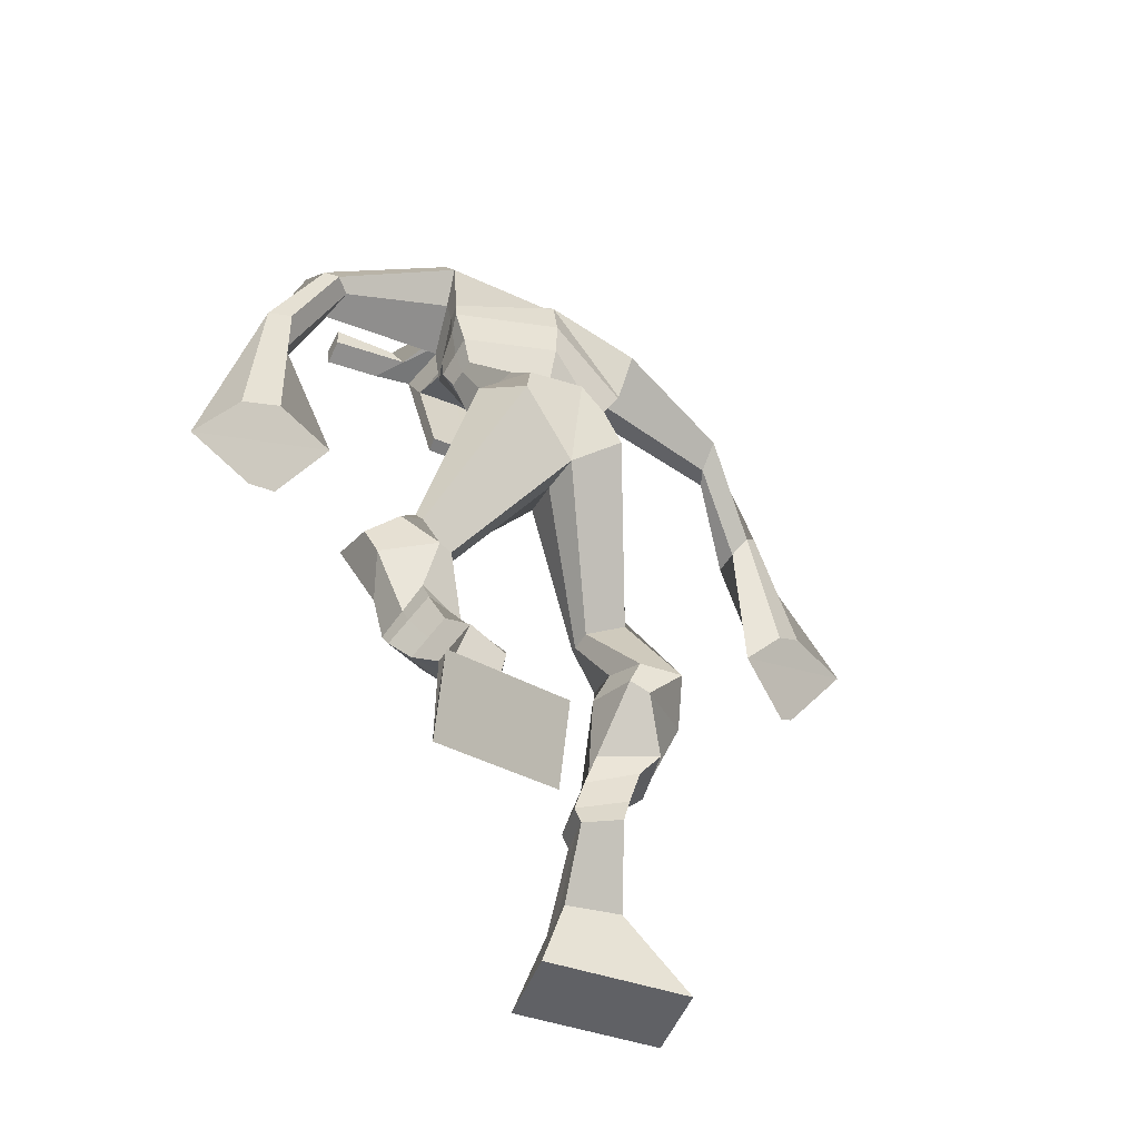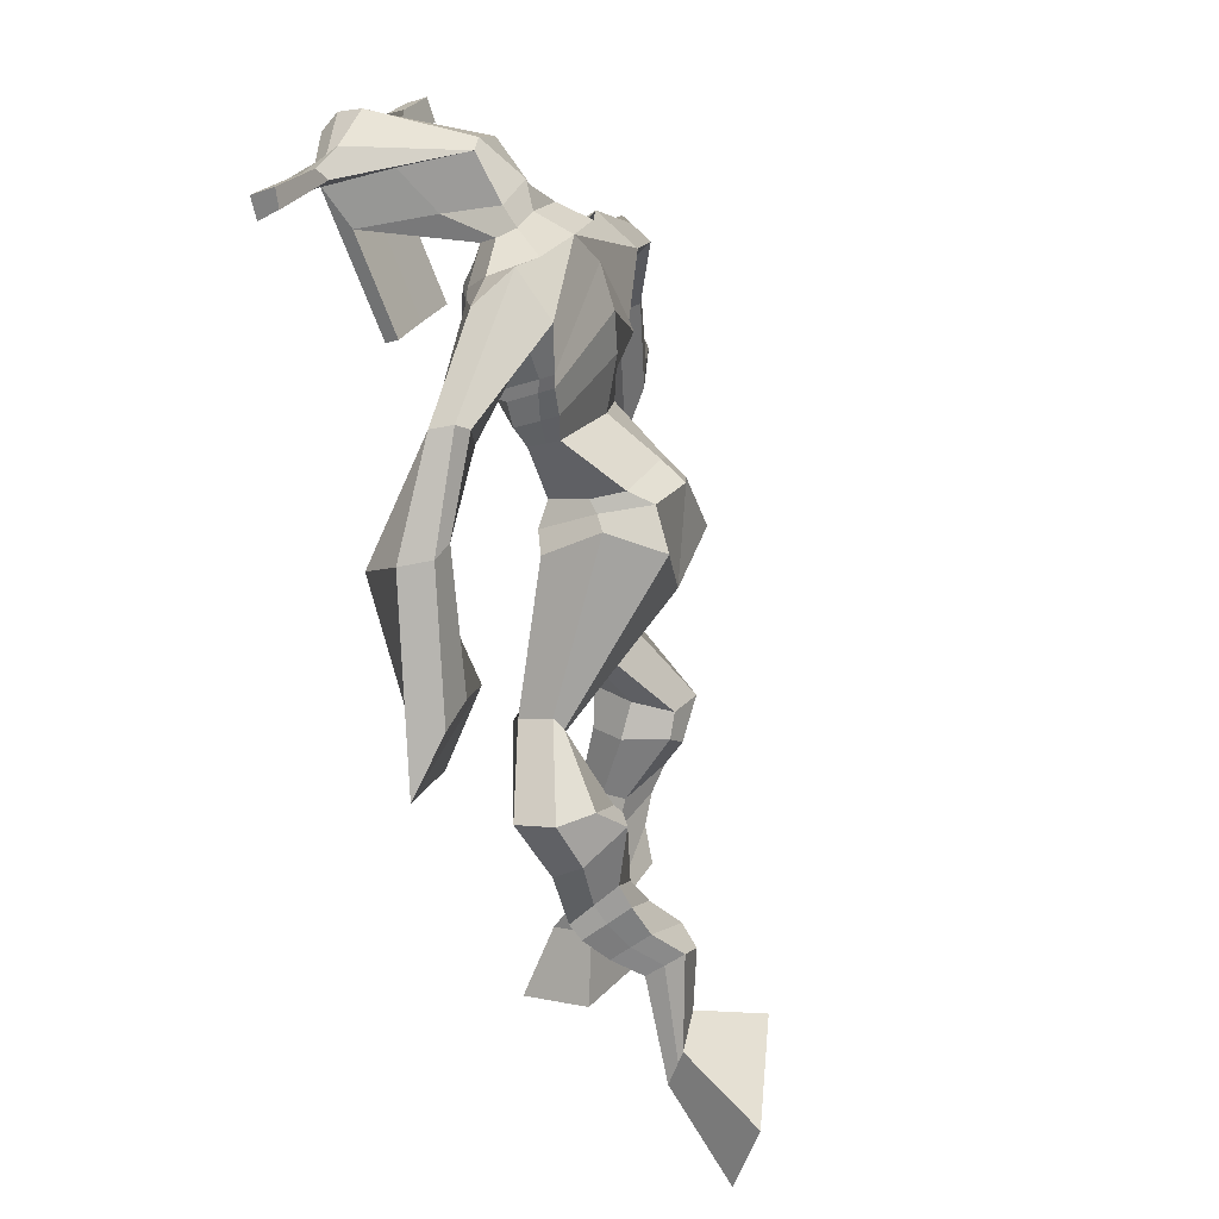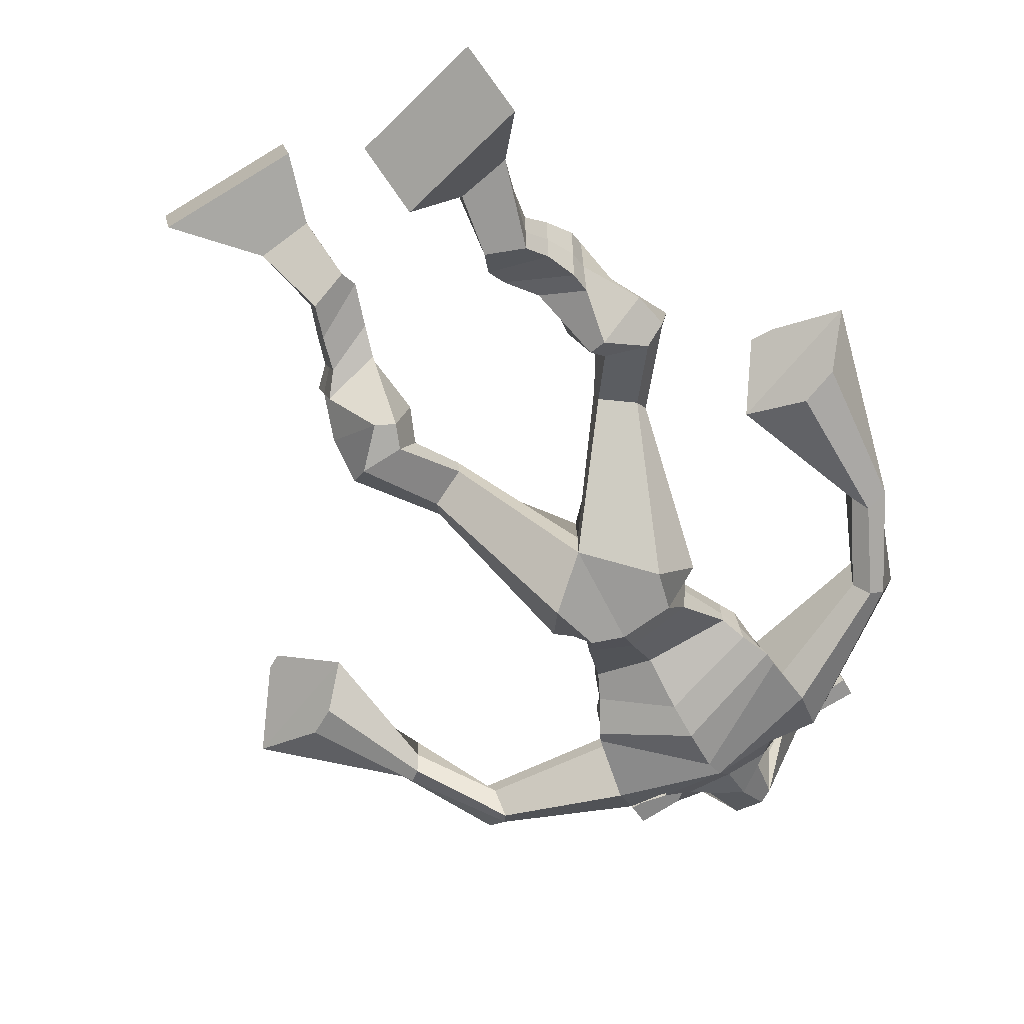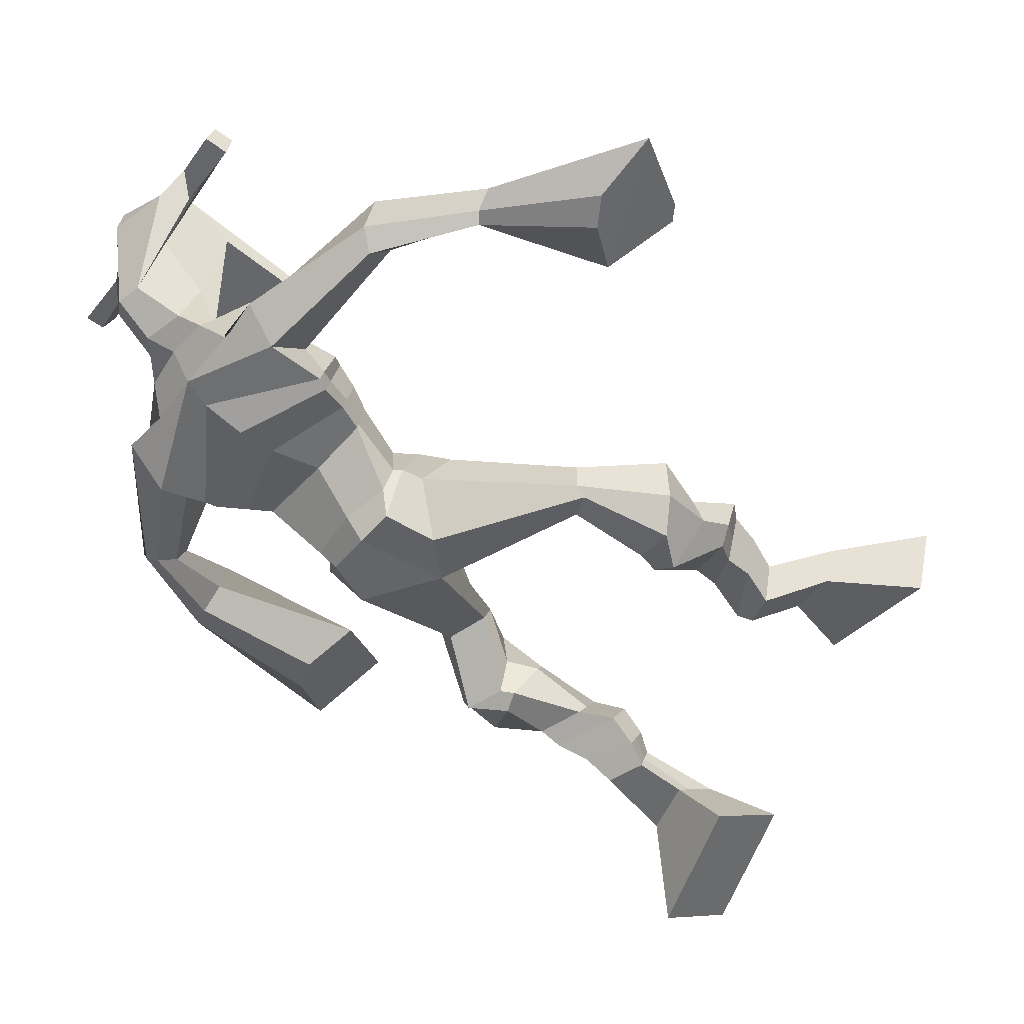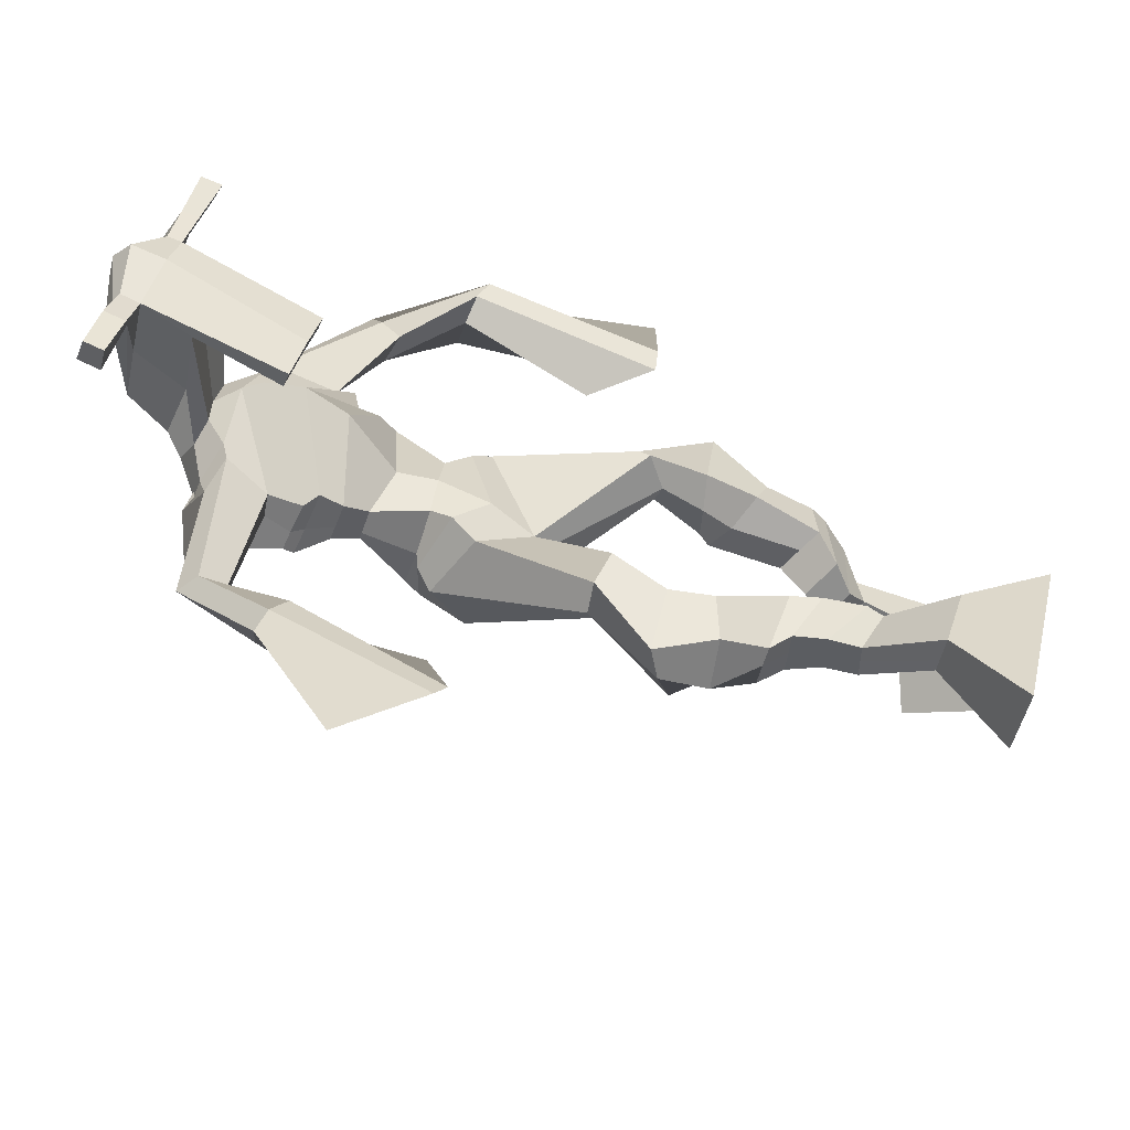
<metadata>
{"format":"obj","ext":"obj","renderer":"f3d","projection":"perspective","resolution":1024,"background":"white","views":[{"elev":-38.0,"azim":153.5,"up":"+Y"},{"elev":27.5,"azim":115.1,"up":"+Y"},{"elev":-79.7,"azim":34.4,"up":"+Z"},{"elev":-41.1,"azim":-121.1,"up":"+Z"},{"elev":41.9,"azim":-73.9,"up":"+Z"}]}
</metadata>
<code>
o g
v 0.3584 0.3806 0.4249
v 0.3974 0.2809 0.4112
v 0.3527 0.3693 0.4878
v 0.3876 0.2614 0.5211
v 0.2765 0.3833 0.4177
v 0.1887 0.2692 0.3905
v 0.2708 0.3722 0.4811
v 0.1789 0.2496 0.5004
v 0.3649 0.4707 0.3622
v 0.3531 0.4676 0.4242
v 0.3055 0.4872 0.3542
v 0.2934 0.4841 0.4162
v 0.3722 0.494 0.3677
v 0.3601 0.4909 0.4297
v 0.2856 0.5334 0.3748
v 0.2733 0.5271 0.4388
v 0.3462 0.5542 0.3897
v 0.3339 0.5479 0.4537
v 0.2705 0.581 0.3714
v 0.2557 0.5714 0.4491
v 0.3297 0.5987 0.3855
v 0.3149 0.5891 0.4632
v 0.2419 0.6129 0.3648
v 0.2268 0.5958 0.447
v 0.3066 0.6964 0.3285
v 0.3065 0.6864 0.4458
v 0.2803 0.6798 0.3213
v 0.2415 0.6641 0.4316
v 0.2901 0.7311 0.3294
v 0.3012 0.7516 0.4461
v 0.2273 0.7277 0.324
v 0.1934 0.7459 0.4359
v 0.3347 0.8175 0.4061
v 0.3231 0.8347 0.4716
v 0.2803 0.8382 0.3905
v 0.2838 0.8484 0.4491
v 0.4264 0.9989 0.2676
v 0.4387 0.978 0.3684
v 0.3502 1.056 0.2605
v 0.3446 1.034 0.4256
v 0.585 0.4718 0.1692
v 0.5175 0.4464 0.08901
v 0.5825 0.4127 0.1907
v 0.5137 0.3409 0.1268
v 0.6637 0.4633 0.1487
v 0.7131 0.4144 0.01947
v 0.6614 0.4026 0.1703
v 0.7093 0.3089 0.05721
v 0.5646 0.5563 0.174
v 0.5903 0.5264 0.2247
v 0.6179 0.5812 0.1676
v 0.6396 0.547 0.2141
v 0.5538 0.5813 0.2005
v 0.5763 0.5465 0.2477
v 0.6361 0.6112 0.2072
v 0.6599 0.5729 0.2548
v 0.5619 0.6083 0.2436
v 0.5857 0.5701 0.2912
v 0.6506 0.6551 0.2284
v 0.6809 0.6074 0.2845
v 0.5917 0.6531 0.2574
v 0.6205 0.605 0.3141
v 0.6526 0.6848 0.2454
v 0.6829 0.6281 0.3016
v 0.6069 0.7642 0.2613
v 0.6273 0.7 0.3526
v 0.6317 0.761 0.2432
v 0.6899 0.6981 0.3208
v 0.6209 0.7809 0.2677
v 0.6237 0.774 0.3796
v 0.6805 0.8036 0.2641
v 0.7287 0.7892 0.3552
v 0.5737 0.8393 0.3591
v 0.5913 0.8508 0.4241
v 0.619 0.8734 0.337
v 0.6239 0.8757 0.4001
v 0.5077 1.089 0.2447
v 0.5556 1.076 0.3991
v 0.3972 1.444 0.4266
v 0.4193 1.394 0.5571
v 0.2516 1.381 0.4064
v 0.2903 1.312 0.4885
v 0.5722 1.399 0.3703
v 0.5589 1.31 0.4629
v 0.3047 1.431 0.4444
v 0.3182 1.383 0.5402
v 0.2478 1.422 0.4681
v 0.2881 1.366 0.5424
v 0.0745 1.322 0.4678
v 0.06805 1.279 0.5249
v 0.06174 1.339 0.5022
v 0.0554 1.314 0.5429
v -0.009532 1.194 0.5205
v 0.006708 1.168 0.5798
v -0.02687 1.205 0.5277
v -0.0262 1.182 0.5907
v -0.07401 1.037 0.5433
v -0.1007 0.9236 0.5959
v -0.1166 1.057 0.5596
v -0.1239 0.9342 0.6047
v 0.4902 1.445 0.4281
v 0.5115 1.398 0.5175
v 0.5626 1.458 0.425
v 0.5488 1.398 0.4988
v 0.7474 1.326 0.3908
v 0.7481 1.28 0.4317
v 0.7653 1.337 0.4022
v 0.7711 1.316 0.4345
v 0.816 1.212 0.3849
v 0.8119 1.178 0.482
v 0.851 1.206 0.3868
v 0.8476 1.169 0.4813
v 0.8279 1.017 0.3622
v 0.8116 0.9005 0.4035
v 0.8845 1.002 0.3607
v 0.8471 0.9064 0.4104
v 0.4244 1.576 0.7065
v 0.427 1.539 0.7656
v 0.3434 1.544 0.7198
v 0.3446 1.522 0.7447
v 0.4851 1.545 0.7084
v 0.4914 1.515 0.74
v 0.4894 1.44 0.6895
v 0.4239 1.443 0.6935
v 0.3489 1.427 0.6904
v 0.3583 1.485 0.5073
v 0.448 1.487 0.4996
v 0.4056 1.51 0.4882
v 0.4921 1.494 0.7337
v 0.3438 1.493 0.7353
v 0.4363 1.548 0.5434
v 0.4152 1.558 0.5482
v 0.4238 1.487 0.7531
v 0.374 1.547 0.5461
v 0.2155 1.529 0.7297
v 0.2168 1.517 0.7603
v 0.2161 1.488 0.7514
v 0.2147 1.496 0.7184
v 0.6287 1.536 0.7121
v 0.6302 1.521 0.7475
v 0.6313 1.489 0.7384
v 0.6299 1.508 0.7071
v 0.3323 1.199 0.4016
v 0.4134 1.219 0.3747
v 0.5393 1.231 0.3787
v 0.5461 1.217 0.4205
v 0.4256 1.174 0.4512
v 0.3381 1.184 0.4486
v 0.3117 1.234 0.4088
v 0.5572 1.244 0.4342
v 0.3195 1.214 0.4667
v 0.4037 1.298 0.3644
v 0.5503 1.269 0.3743
v 0.4242 1.239 0.541
v 0.5491 1.491 0.7374
v 0.5483 1.516 0.7447
v 0.5324 1.529 0.7132
v 0.5145 1.51 0.7057
v 0.2846 1.532 0.726
v 0.286 1.519 0.7591
v 0.2852 1.487 0.7495
v 0.322 1.505 0.7142
v 0.4248 1.292 0.6554
v 0.4187 1.3 0.6352
v 0.3443 1.298 0.6377
v 0.4848 1.3 0.6325
v 0.4831 1.292 0.6528
v 0.3468 1.29 0.658
v 0.4097 1.435 0.5321
v 0.3366 1.459 0.4822
v 0.4538 1.436 0.5285
v 0.365 1.424 0.5361
v 0.468 1.469 0.4697
v 0.4037 1.469 0.48
v 0.2818 1.278 0.3978
v 0.5561 1.277 0.443
v 0.3095 1.244 0.488
v 0.3991 1.353 0.3702
v 0.5661 1.311 0.3722
v 0.4254 1.301 0.5747
v 0.2753 1.291 0.4075
v 0.5437 1.275 0.4804
v 0.2903 1.261 0.48
v 0.3947 1.413 0.3924
v 0.5661 1.329 0.3722
v 0.4232 1.362 0.5714
v 0.4113 1.168 0.2997
v 0.5064 1.163 0.3035
v 0.4317 1.115 0.4455
v 0.3505 1.142 0.3201
v 0.5076 1.131 0.4123
v 0.3823 1.111 0.4314
v 0.1842 0.2601 0.4416
v 0.3564 0.3768 0.4457
v 0.2746 0.3797 0.4387
v 0.3928 0.2718 0.4623
v 0.3589 0.4691 0.3931
v 0.2994 0.4857 0.3852
v 0.3661 0.4925 0.3987
v 0.2794 0.5303 0.4068
v 0.3401 0.5511 0.4217
v 0.2631 0.5762 0.4103
v 0.3223 0.5939 0.4244
v 0.2344 0.6043 0.4059
v 0.3316 0.6933 0.3916
v 0.211 0.6686 0.3681
v 0.3074 0.7421 0.3876
v 0.1994 0.7372 0.3788
v 0.3385 0.8091 0.4321
v 0.2734 0.8544 0.4013
v 0.4328 0.9905 0.3265
v 0.3191 1.095 0.3389
v 0.7113 0.3654 0.03701
v 0.5844 0.4526 0.1766
v 0.663 0.4432 0.1558
v 0.5158 0.3974 0.1066
v 0.5781 0.5415 0.1999
v 0.6294 0.5636 0.1913
v 0.5653 0.5639 0.2243
v 0.648 0.5921 0.231
v 0.5738 0.5892 0.2674
v 0.6657 0.6312 0.2564
v 0.6061 0.629 0.2857
v 0.6678 0.6565 0.2735
v 0.5931 0.7281 0.3145
v 0.7092 0.7382 0.2686
v 0.6105 0.7748 0.3223
v 0.7161 0.7923 0.3022
v 0.5747 0.8275 0.3812
v 0.6247 0.8891 0.3504
v 0.5508 1.123 0.3158
v 0.2791 1.315 0.4584
v 0.5657 1.36 0.4086
v 0.2698 1.401 0.5078
v 0.2369 1.38 0.5208
v 0.07888 1.287 0.4988
v 0.03391 1.337 0.5288
v 0.001292 1.179 0.5488
v -0.04213 1.198 0.5635
v -0.01518 0.9809 0.5463
v -0.2121 1.038 0.5985
v 0.5552 1.436 0.4688
v 0.5921 1.409 0.4707
v 0.7326 1.3 0.3938
v 0.7853 1.335 0.4264
v 0.8052 1.195 0.434
v 0.857 1.189 0.4345
v 0.7428 0.9881 0.3871
v 0.9463 0.9354 0.3758
v 0.4259 1.567 0.7417
v 0.344 1.533 0.7323
v 0.4882 1.53 0.7242
v 0.4589 1.467 0.5819
v 0.3656 1.452 0.5827
v 0.4654 1.521 0.6385
v 0.3577 1.52 0.6406
v 0.2161 1.523 0.745
v 0.2154 1.492 0.7349
v 0.6294 1.528 0.7298
v 0.6306 1.499 0.7227
v 0.5419 1.225 0.3968
v 0.3333 1.196 0.4107
v 0.5531 1.259 0.3988
v 0.3146 1.227 0.4298
v 0.5318 1.501 0.7215
v 0.5403 1.523 0.729
v 0.3036 1.496 0.7318
v 0.2853 1.525 0.7426
v 0.3414 1.438 0.5077
v 0.4722 1.453 0.4972
v 0.5607 1.299 0.3973
v 0.2953 1.264 0.4335
v 0.5646 1.319 0.3937
v 0.2838 1.281 0.4339
v 0.3554 1.125 0.371
v 0.5147 1.146 0.3512
v 0.4109 1.142 0.2649
v 0.4897 1.144 0.2716
v 0.4368 1.04 0.4166
v 0.3645 1.128 0.2855
v 0.5287 1.097 0.4161
v 0.3706 1.076 0.4376
v 0.5296 1.136 0.3333
v 0.3384 1.118 0.3607
f 1 5 11 9
f 4 3 7 8
f 193 195 5 6
f 193 196 4 8
f 196 194 3 4
f 6 5 1 2
f 198 12 16 200
f 7 3 10 12
f 195 7 12 198
f 194 1 9 197
f 200 16 20 202
f 12 10 14 16
f 9 11 15 13
f 197 9 13 199
f 20 18 22 24
f 16 14 18 20
f 13 15 19 17
f 199 13 17 201
f 21 23 27 25
f 17 19 23 21
f 201 17 21 203
f 202 20 24 204
f 206 28 32 208
f 203 21 25 205
f 204 24 28 206
f 24 22 26 28
f 29 31 35 33
f 28 26 30 32
f 25 27 31 29
f 205 25 29 207
f 209 33 37 211
f 207 29 33 209
f 208 32 36 210
f 32 30 34 36
f 185 184 79 83
f 210 36 40 212
f 36 34 38 40
f 33 35 39 37
f 41 49 51 45
f 44 48 47 43
f 213 46 45 215
f 213 48 44 216
f 216 44 43 214
f 46 42 41 45
f 218 220 56 52
f 47 52 50 43
f 215 218 52 47
f 214 217 49 41
f 220 222 60 56
f 52 56 54 50
f 49 53 55 51
f 217 219 53 49
f 60 64 62 58
f 56 60 58 54
f 53 57 59 55
f 219 221 57 53
f 61 65 67 63
f 57 61 63 59
f 221 223 61 57
f 222 224 64 60
f 226 228 72 68
f 223 225 65 61
f 224 226 68 64
f 64 68 66 62
f 69 73 75 71
f 68 72 70 66
f 65 69 71 67
f 225 227 69 65
f 229 211 37 73
f 227 229 73 69
f 228 230 76 72
f 72 76 74 70
f 184 181 81 79
f 230 231 78 76
f 76 78 38 74
f 73 37 77 75
f 268 159 135 257
f 133 129 122 118
f 186 182 84 80
f 274 183 82 232
f 273 185 83 233
f 183 186 80 82
f 234 235 88 86
f 82 88 92 90
f 82 80 86 88
f 79 81 87 85
f 90 92 96 94
f 235 87 91 237
f 232 82 90 236
f 87 81 89 91
f 95 93 97 99
f 236 90 94 238
f 91 89 93 95
f 237 91 95 239
f 240 98 100 241
f 239 95 99 241
f 94 96 100 98
f 238 94 98 240
f 242 102 104 243
f 83 79 101 103
f 80 84 104 102
f 104 84 106 108
f 108 106 110 112
f 83 103 107 105
f 233 83 105 244
f 243 104 108 245
f 109 111 115 113
f 245 108 112 247
f 105 107 111 109
f 244 105 109 246
f 248 113 115 249
f 246 109 113 248
f 112 110 114 116
f 247 112 116 249
f 250 117 119 251
f 250 118 122 252
f 156 155 141 140
f 131 132 117 121
f 132 134 119 117
f 130 133 118 120
f 172 169 124 125
f 174 170 126 128
f 173 174 128 127
f 270 173 127 253
f 169 171 123 124
f 269 172 125 254
f 129 133 163 167
f 128 126 134 132
f 127 128 132 131
f 253 127 131 255
f 130 125 165 168
f 254 125 130 256
f 258 137 136 257
f 161 160 136 137
f 267 161 137 258
f 159 162 138 135
f 260 142 139 259
f 158 157 139 142
f 266 156 140 259
f 265 158 142 260
f 192 189 147 148
f 276 188 145 261
f 275 192 148 262
f 189 191 146 147
f 187 190 143 144
f 188 187 144 145
f 148 147 154 151
f 261 145 153 263
f 262 148 151 264
f 147 146 150 154
f 144 143 149 152
f 145 144 152 153
f 255 131 158 265
f 252 122 156 266
f 131 121 157 158
f 122 129 155 156
f 119 134 162 159
f 256 130 161 267
f 130 120 160 161
f 251 119 159 268
f 165 164 163 168
f 164 166 167 163
f 133 130 168 163
f 123 129 167 166
f 124 123 166 164
f 125 124 164 165
f 234 86 172 269
f 80 102 171 169
f 242 101 173 270
f 101 79 174 173
f 79 85 170 174
f 86 80 169 172
f 151 154 180 177
f 263 153 179 271
f 264 151 177 272
f 154 150 176 180
f 152 149 175 178
f 153 152 178 179
f 177 180 186 183
f 271 179 185 273
f 272 177 183 274
f 180 176 182 186
f 178 175 181 184
f 179 178 184 185
f 278 277 187 188
f 277 280 190 187
f 279 281 191 189
f 284 282 192 275
f 283 278 188 276
f 282 279 189 192
f 281 283 276 191
f 280 284 275 190
f 175 272 274 181
f 176 271 273 182
f 149 264 272 175
f 150 263 271 176
f 102 242 270 171
f 85 234 269 170
f 120 251 268 160
f 134 256 267 162
f 121 252 266 157
f 129 255 265 155
f 143 262 264 149
f 146 261 263 150
f 190 275 262 143
f 191 276 261 146
f 155 265 260 141
f 157 266 259 139
f 141 260 259 140
f 162 267 258 138
f 138 258 257 135
f 126 254 256 134
f 123 253 255 129
f 170 269 254 126
f 171 270 253 123
f 117 250 252 121
f 118 250 251 120
f 111 247 249 115
f 110 246 248 114
f 114 248 249 116
f 106 244 246 110
f 107 245 247 111
f 103 243 245 107
f 84 233 244 106
f 101 242 243 103
f 93 238 240 97
f 96 239 241 100
f 97 240 241 99
f 92 237 239 96
f 89 236 238 93
f 81 232 236 89
f 88 235 237 92
f 85 87 235 234
f 182 273 233 84
f 181 274 232 81
f 160 268 257 136
f 75 77 231 230
f 71 75 230 228
f 70 74 229 227
f 74 38 211 229
f 66 70 227 225
f 63 67 226 224
f 62 66 225 223
f 67 71 228 226
f 59 63 224 222
f 58 62 223 221
f 54 58 221 219
f 50 54 219 217
f 55 59 222 220
f 43 50 217 214
f 45 51 218 215
f 51 55 220 218
f 42 216 214 41
f 46 213 216 42
f 48 213 215 47
f 35 210 212 39
f 31 208 210 35
f 30 207 209 34
f 34 209 211 38
f 26 205 207 30
f 23 204 206 27
f 22 203 205 26
f 27 206 208 31
f 19 202 204 23
f 18 201 203 22
f 14 199 201 18
f 10 197 199 14
f 15 200 202 19
f 3 194 197 10
f 5 195 198 11
f 11 198 200 15
f 2 1 194 196
f 6 2 196 193
f 8 7 195 193
f 39 212 284 280
f 78 231 283 281
f 40 38 279 282
f 231 77 278 283
f 212 40 282 284
f 38 78 281 279
f 37 39 280 277
f 77 37 277 278

</code>
